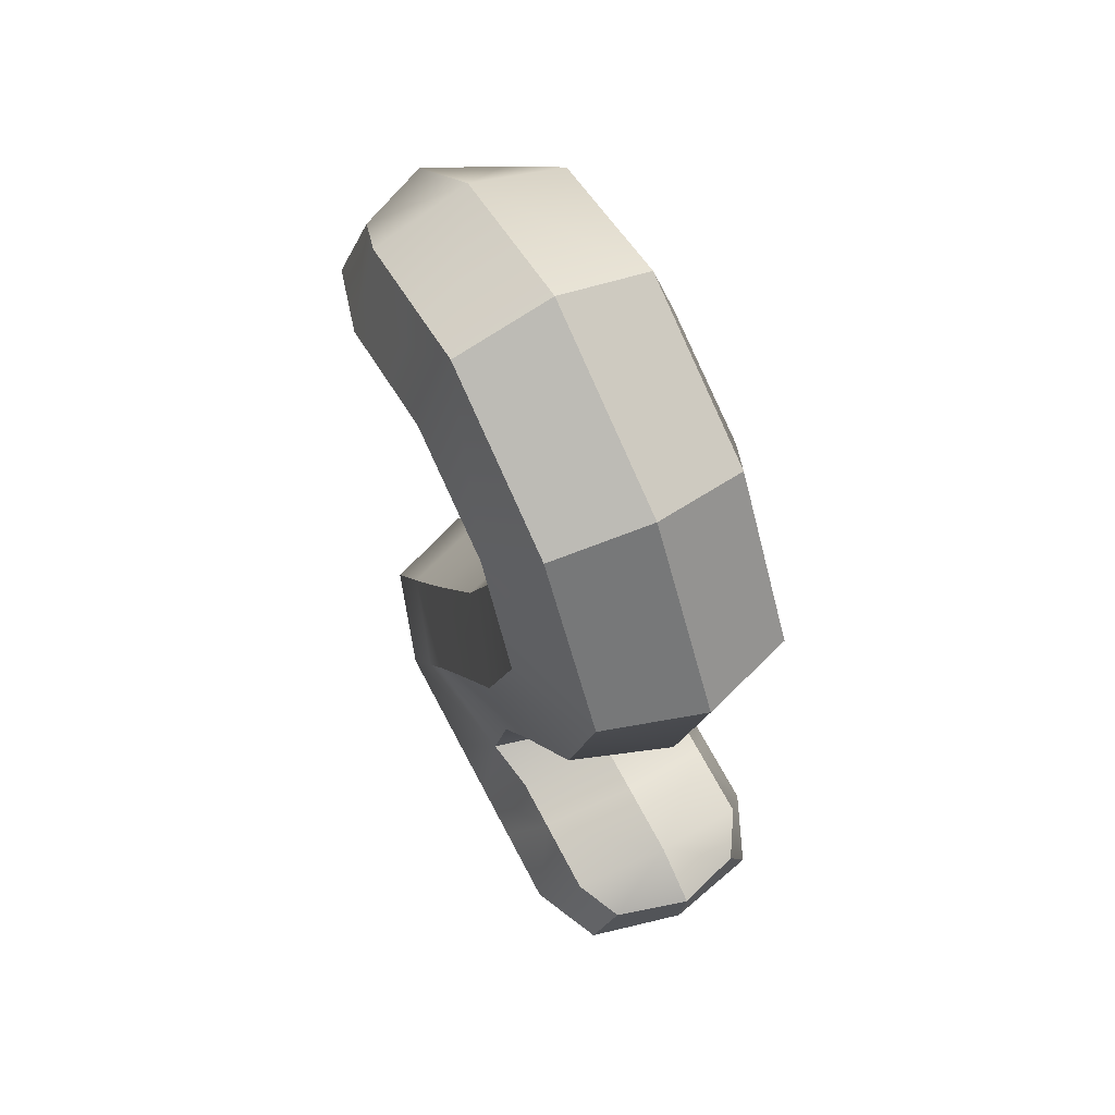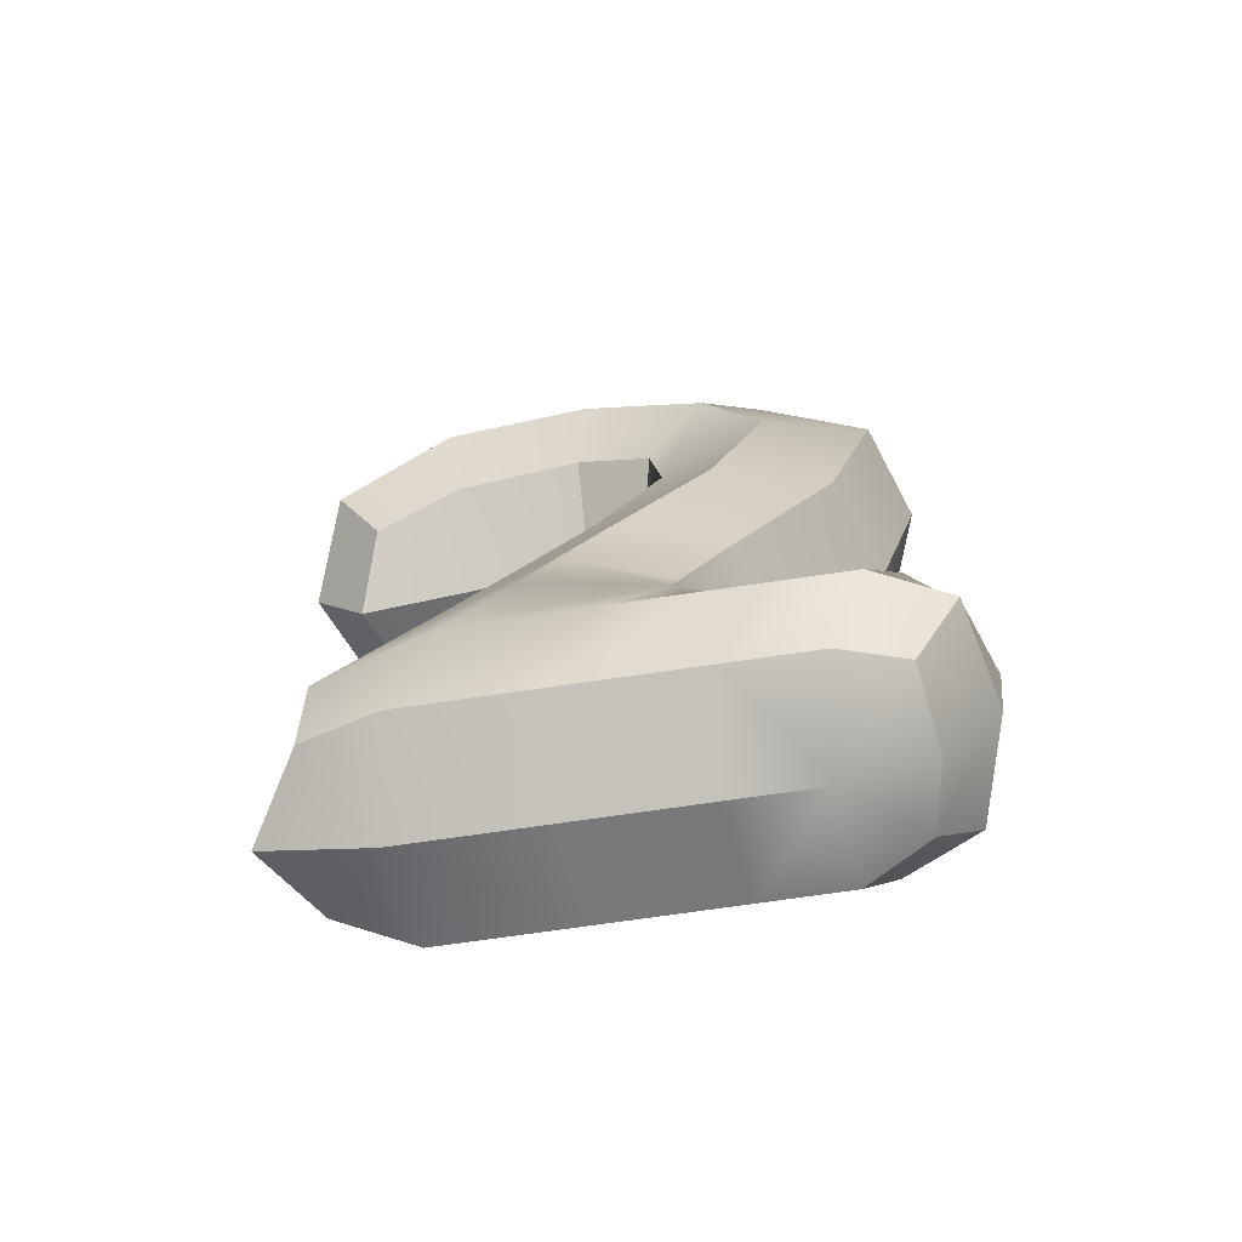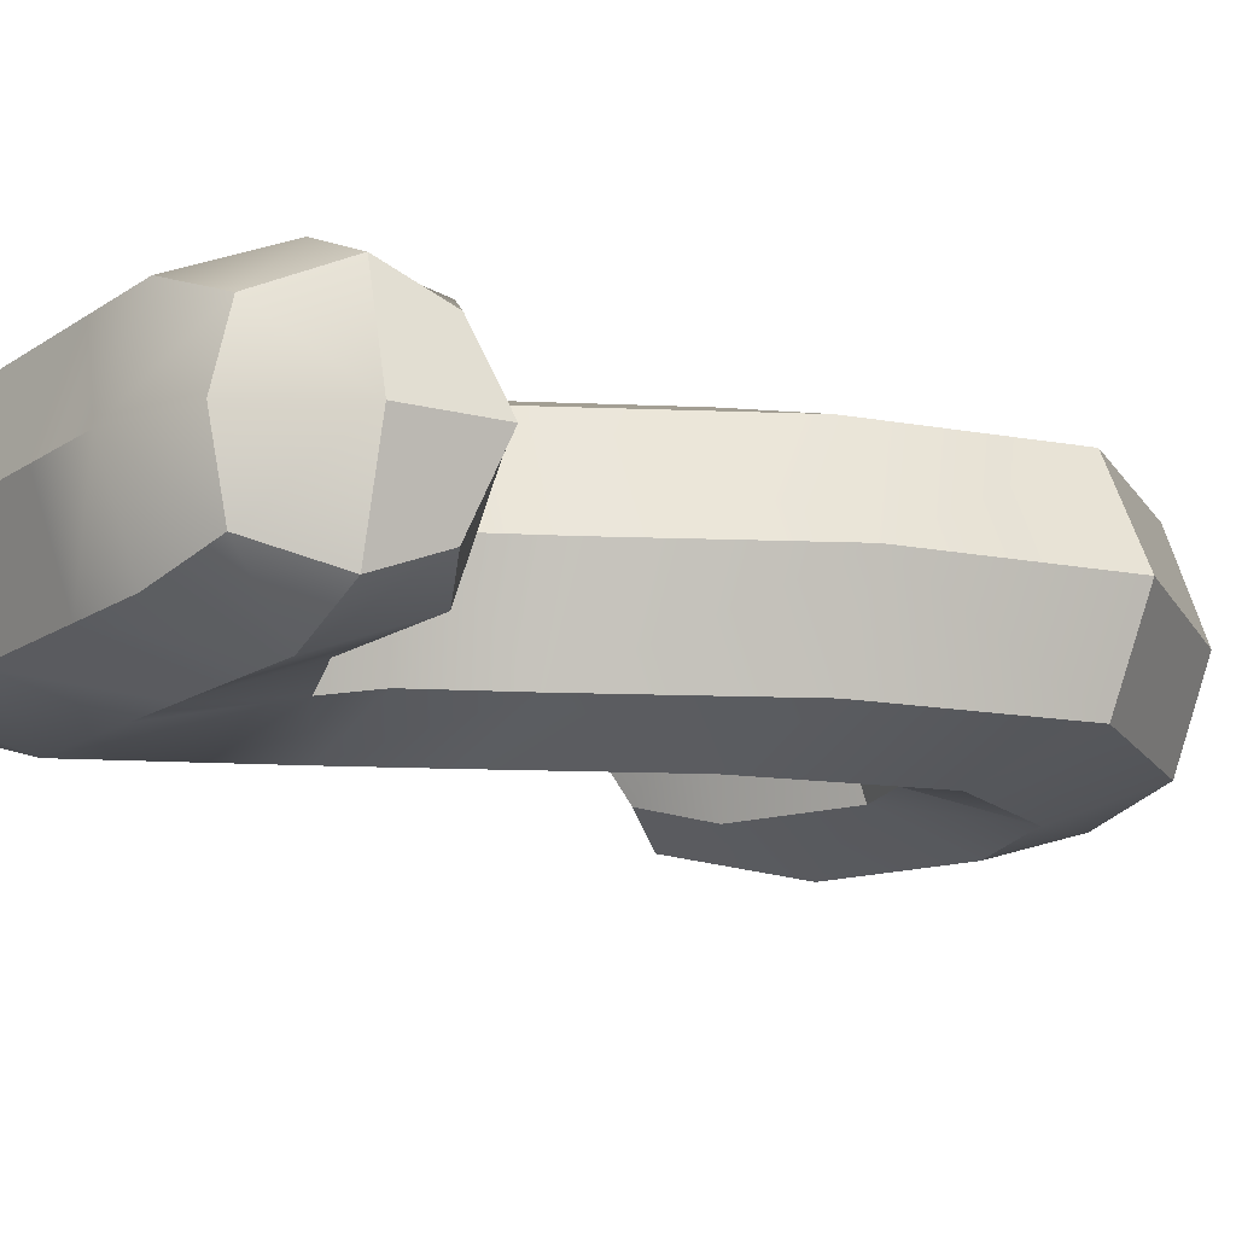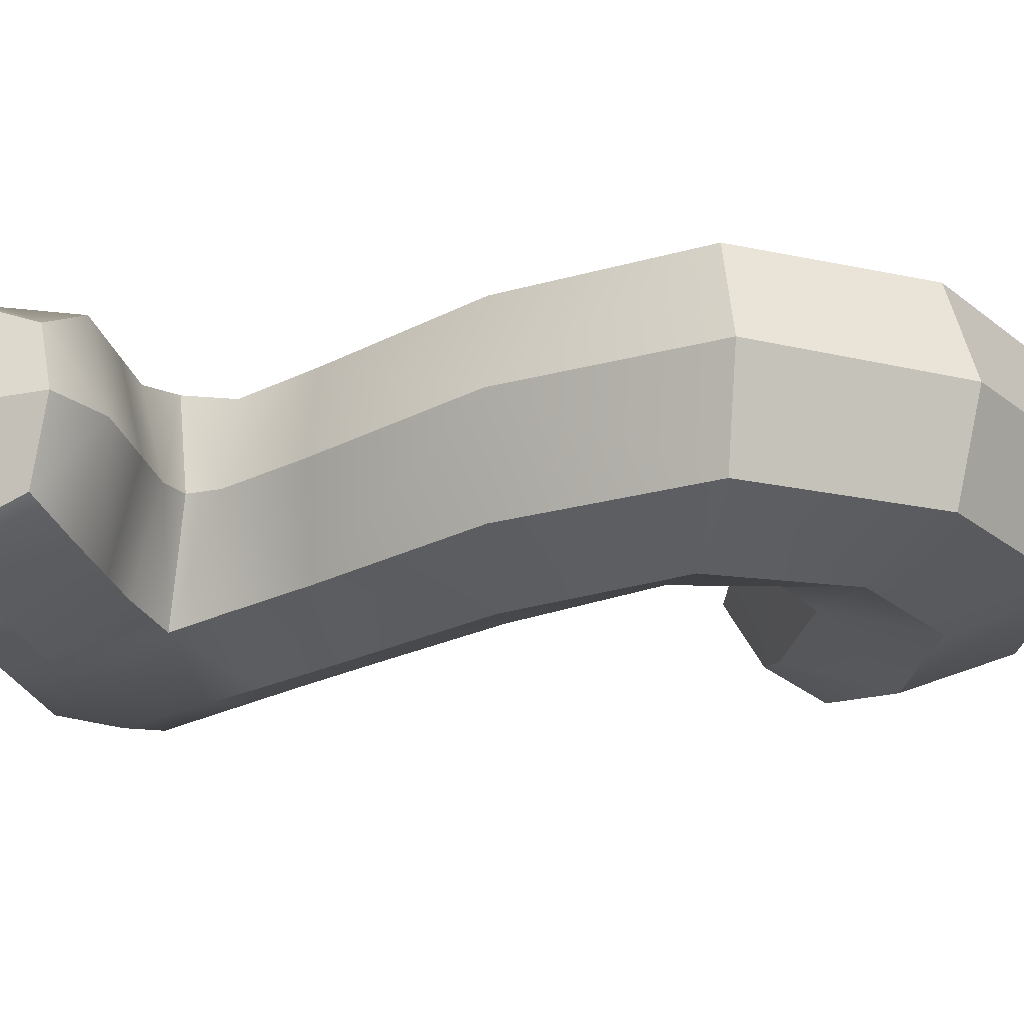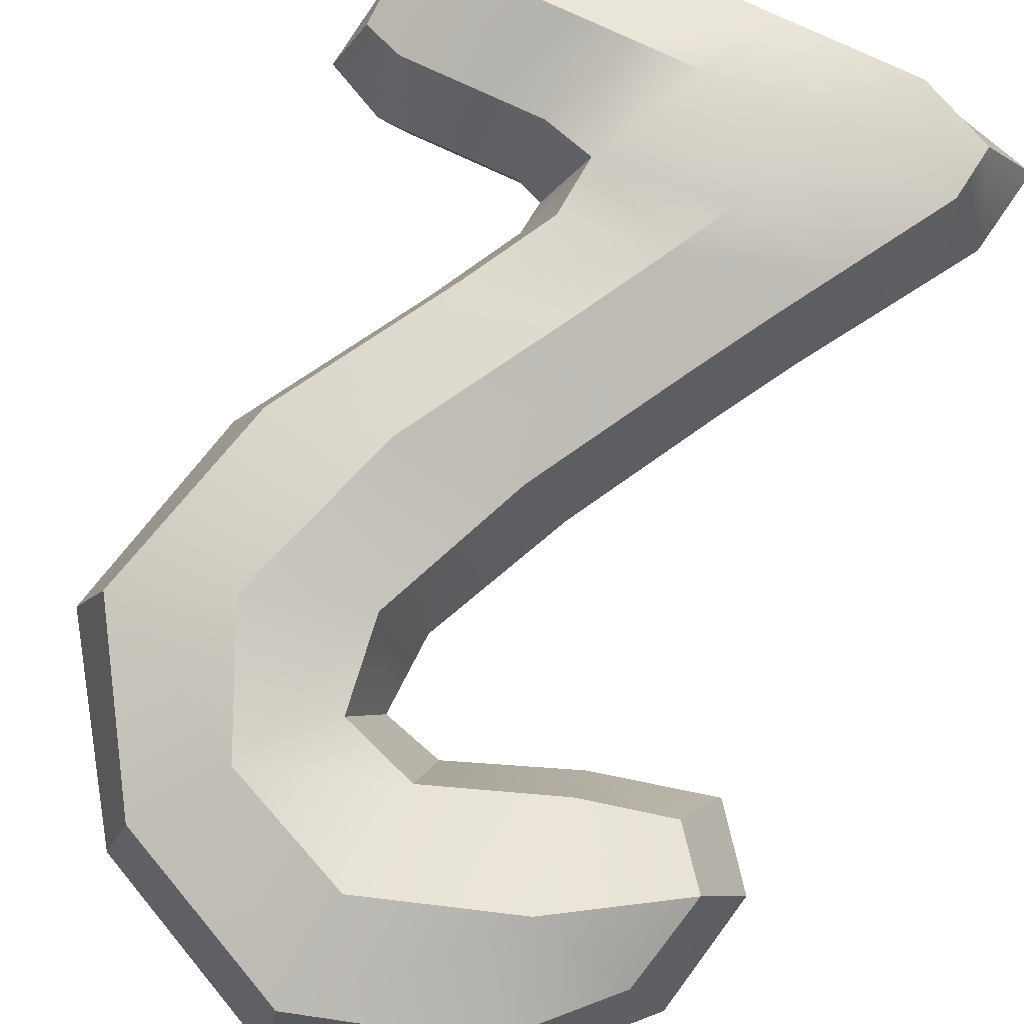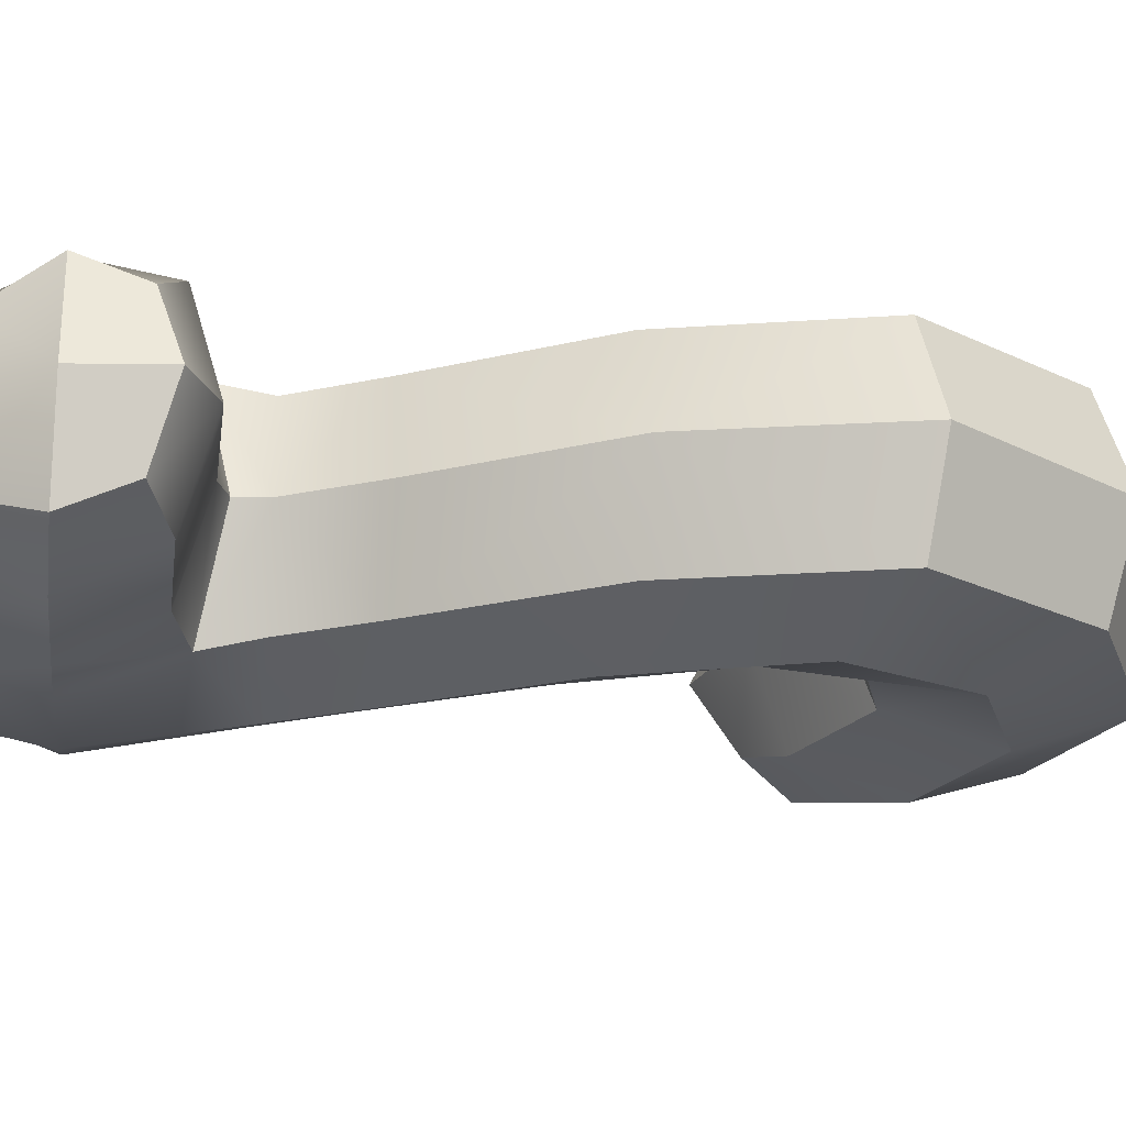
<metadata>
{"format":"obj","ext":"obj","renderer":"f3d","projection":"perspective","resolution":1024,"background":"white","views":[{"elev":64.0,"azim":62.7,"up":"+Y"},{"elev":-73.0,"azim":8.3,"up":"+Y"},{"elev":-15.3,"azim":54.0,"up":"+Z"},{"elev":-22.4,"azim":101.5,"up":"+Z"},{"elev":78.5,"azim":-155.1,"up":"+Z"},{"elev":-22.1,"azim":81.9,"up":"+Z"}]}
</metadata>
<code>
o Numbers_2_Cube.028
v -0.1722 0.2011 -0
v -0.1872 0.3536 -0.147
v -0.2022 0.5061 0
v -0.1872 0.3536 0.147
v -0.2117 -0.5531 0
v -0.3583 0.2446 -0
v 0.1117 0.3458 0.147
v 0.2027 0.4596 0
v 0.1117 0.3458 -0.147
v 0.02068 0.232 -0
v -0.1957 -0.2482 -0
v -0.04525 -0.2505 -0.147
v 0.1052 -0.2528 -0
v -0.04525 -0.2505 0.147
v -0.05598 -0.009539 -0
v 0.1106 0.01379 -0.147
v 0.2772 0.03712 0
v 0.1106 0.01379 0.147
v -0.142 -0.4264 0.147
v 0.2832 -0.3015 -0
v -0.142 -0.4264 -0.147
v -0.3094 -0.4254 -0
v 0.3362 -0.4273 -0
v 0.2293 -0.4273 -0.147
v 0.2293 -0.4273 0.147
v 0.1754 -0.5531 0
v 0.01641 -0.5531 0
v 0.07393 -0.4273 0.147
v 0.07393 -0.4273 -0.147
v 0.1314 -0.3015 -0
v -0.3259 -0.5212 -0
v -0.1759 0.2392 0.1102
v -0.2995 0.1704 -0
v -0.2675 -0.4256 -0.1102
v -0.1942 -0.5214 -0.1102
v -0.3155 0.2719 -0.1102
v -0.004288 -0.4271 -0.147
v -0.06485 -0.5531 0
v -0.3316 0.3733 -0
v -0.004288 -0.4271 0.147
v -0.1942 -0.5214 0.1102
v -0.3155 0.2719 0.1102
v 0.04342 0.2604 0.1102
v -0.1759 0.2392 -0.1102
v -0.1985 0.468 -0.1102
v -0.1985 0.468 0.1102
v -0.02692 0.4061 0.147
v -0.01062 0.5619 0
v -0.02692 0.4061 -0.147
v -0.04323 0.2504 -0
v -0.01434 -0.003708 -0.1102
v 0.2355 0.03128 -0.1102
v 0.2355 0.03128 0.1102
v -0.1581 -0.2488 0.1102
v -0.1449 -0.1638 -0
v 0.007211 -0.1599 -0.147
v 0.1594 -0.156 -0
v 0.007211 -0.1599 0.147
v -0.01434 -0.003708 0.1102
v 0.04342 0.2604 -0.1102
v 0.1799 0.4311 -0.1102
v 0.1799 0.4311 0.1102
v 0.0172 0.1454 0
v 0.1753 0.2044 -0.147
v 0.3333 0.2633 0
v 0.1753 0.2044 0.147
v -0.1581 -0.2488 -0.1102
v 0.06762 -0.2522 -0.1102
v 0.06762 -0.2522 0.1102
v -0.2675 -0.4256 0.1102
v -0.08292 -0.319 0.147
v 0.1007 -0.2893 -0
v -0.08292 -0.319 -0.147
v -0.24 -0.3172 -0
v 0.3095 -0.4273 -0.1102
v 0.2708 -0.5217 -0
v 0.3095 -0.4273 0.1102
v 0.3481 -0.333 -0
v 0.2698 -0.333 0.1102
v 0.1171 -0.333 -0.1102
v 0.03079 -0.5217 -0.1102
v 0.1888 -0.5217 0.1102
v 0.1171 -0.333 0.1102
v 0.2698 -0.333 -0.1102
v 0.1888 -0.5217 -0.1102
v 0.03079 -0.5217 0.1102
v 0.08039 -0.5531 0
v 0.137 -0.4273 0.147
v 0.137 -0.4273 -0.147
v 0.1936 -0.3015 -0
v -0.2764 -0.4965 0.08164
v -0.2718 0.2141 0.08164
v -0.2764 -0.4965 -0.08164
v -0.2718 0.2141 -0.08164
v -0.04971 -0.5216 0.1102
v -0.2927 0.372 0.08164
v -0.04971 -0.5216 -0.1102
v -0.2927 0.372 -0.08164
v -0.03915 0.2893 0.1102
v -0.03915 0.2893 -0.1102
v -0.0147 0.5229 -0.1102
v -0.0147 0.5229 0.1102
v -0.1069 -0.1628 -0.1102
v 0.1213 -0.1569 -0.1102
v 0.1213 -0.1569 0.1102
v -0.1069 -0.1628 0.1102
v 0.05672 0.1602 0.1102
v 0.05672 0.1602 -0.1102
v 0.2938 0.2486 -0.1102
v 0.2938 0.2486 0.1102
v -0.2007 -0.3177 -0.1102
v 0.05995 -0.3136 -0.1234
v 0.05995 -0.3136 0.1234
v -0.2007 -0.3177 0.1102
v 0.3179 -0.3574 -0.08164
v 0.2595 -0.4972 -0.08164
v 0.2595 -0.4972 0.08164
v 0.3179 -0.3574 0.08164
v 0.1795 -0.333 0.1102
v 0.1795 -0.333 -0.1102
v 0.09454 -0.5217 -0.1102
v 0.09454 -0.5217 0.1102
f 1 50 99 32
f 1 32 92 33
f 1 33 94 44
f 1 44 100 50
f 2 49 100 44
f 2 44 94 36
f 2 36 98 45
f 2 45 101 49
f 3 48 101 45
f 3 45 98 39
f 3 39 96 46
f 3 46 102 48
f 4 47 102 46
f 4 46 96 42
f 4 42 92 32
f 4 32 99 47
f 5 31 93 35
f 5 35 97 38
f 5 38 95 41
f 5 41 91 31
f 6 39 98 36
f 6 36 94 33
f 6 33 92 42
f 6 42 96 39
f 7 66 110 62
f 7 62 102 47
f 7 47 99 43
f 7 43 107 66
f 8 65 109 61
f 8 61 101 48
f 8 48 102 62
f 8 62 110 65
f 9 64 108 60
f 9 60 100 49
f 9 49 101 61
f 9 61 109 64
f 10 63 107 43
f 10 43 99 50
f 10 50 100 60
f 10 60 108 63
f 11 74 114 54
f 11 54 106 55
f 11 55 103 67
f 11 67 111 74
f 12 73 111 67
f 12 67 103 56
f 12 56 104 68
f 12 68 112 73
f 13 72 112 68
f 13 68 104 57
f 13 57 105 69
f 13 69 113 72
f 14 71 113 69
f 14 69 105 58
f 14 58 106 54
f 14 54 114 71
f 15 55 106 59
f 15 59 107 63
f 15 63 108 51
f 15 51 103 55
f 16 56 103 51
f 16 51 108 64
f 16 64 109 52
f 16 52 104 56
f 17 57 104 52
f 17 52 109 65
f 17 65 110 53
f 17 53 105 57
f 18 58 105 53
f 18 53 110 66
f 18 66 107 59
f 18 59 106 58
f 19 41 95 40
f 19 40 113 71
f 19 71 114 70
f 19 70 91 41
f 20 84 120 90
f 20 90 119 79
f 20 79 118 78
f 20 78 115 84
f 21 35 93 34
f 21 34 111 73
f 21 73 112 37
f 21 37 97 35
f 22 31 91 70
f 22 70 114 74
f 22 74 111 34
f 22 34 93 31
f 23 76 116 75
f 23 75 115 78
f 23 78 118 77
f 23 77 117 76
f 24 85 121 89
f 24 89 120 84
f 24 84 115 75
f 24 75 116 85
f 25 79 119 88
f 25 88 122 82
f 25 82 117 77
f 25 77 118 79
f 26 82 122 87
f 26 87 121 85
f 26 85 116 76
f 26 76 117 82
f 27 86 95 38
f 27 38 97 81
f 27 81 121 87
f 27 87 122 86
f 28 83 113 40
f 28 40 95 86
f 28 86 122 88
f 28 88 119 83
f 29 81 97 37
f 29 37 112 80
f 29 80 120 89
f 29 89 121 81
f 30 80 112 72
f 30 72 113 83
f 30 83 119 90
f 30 90 120 80

</code>
